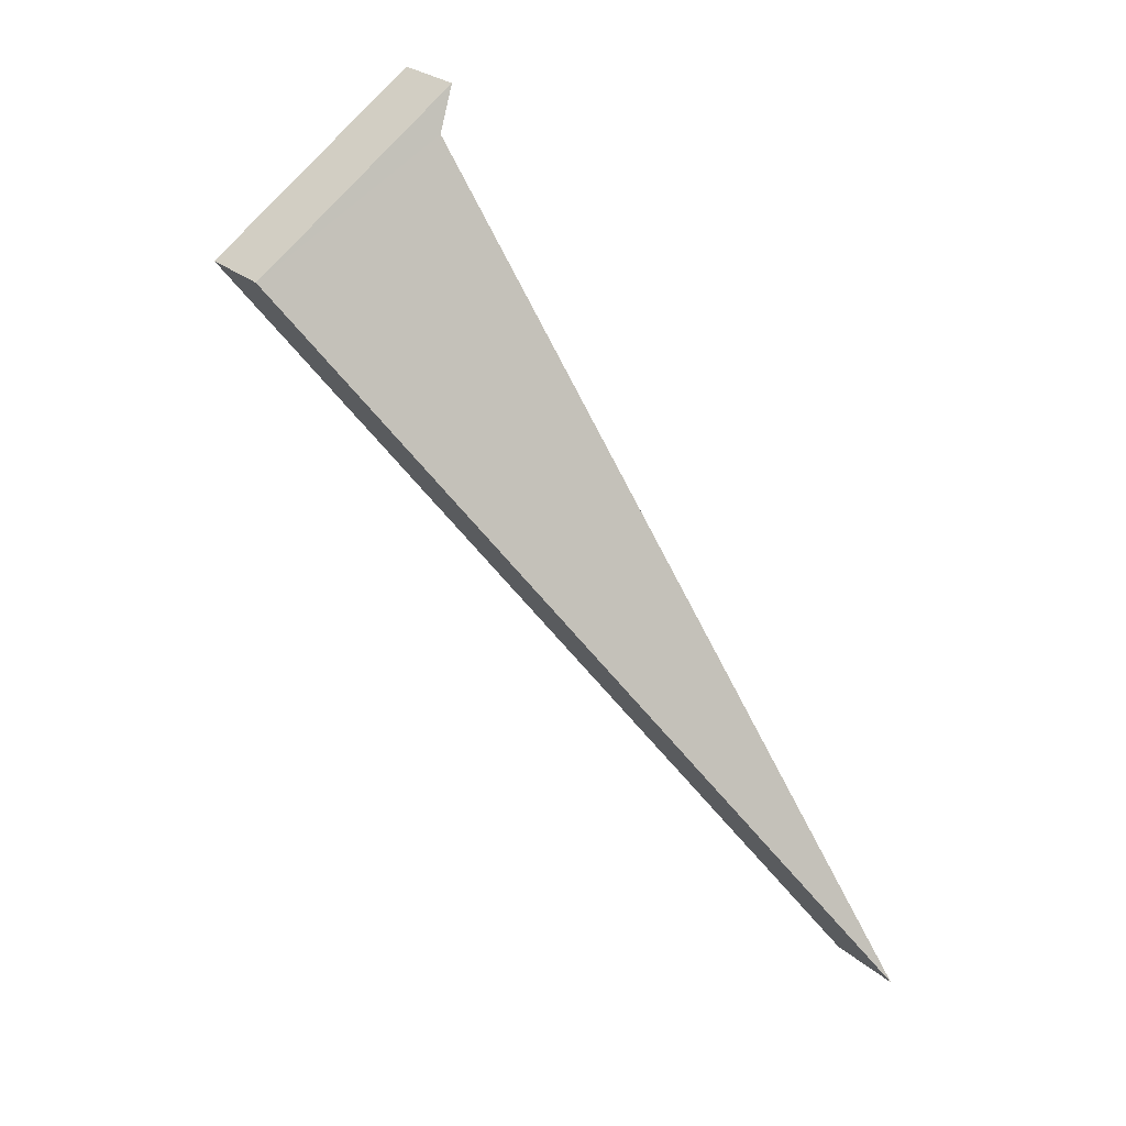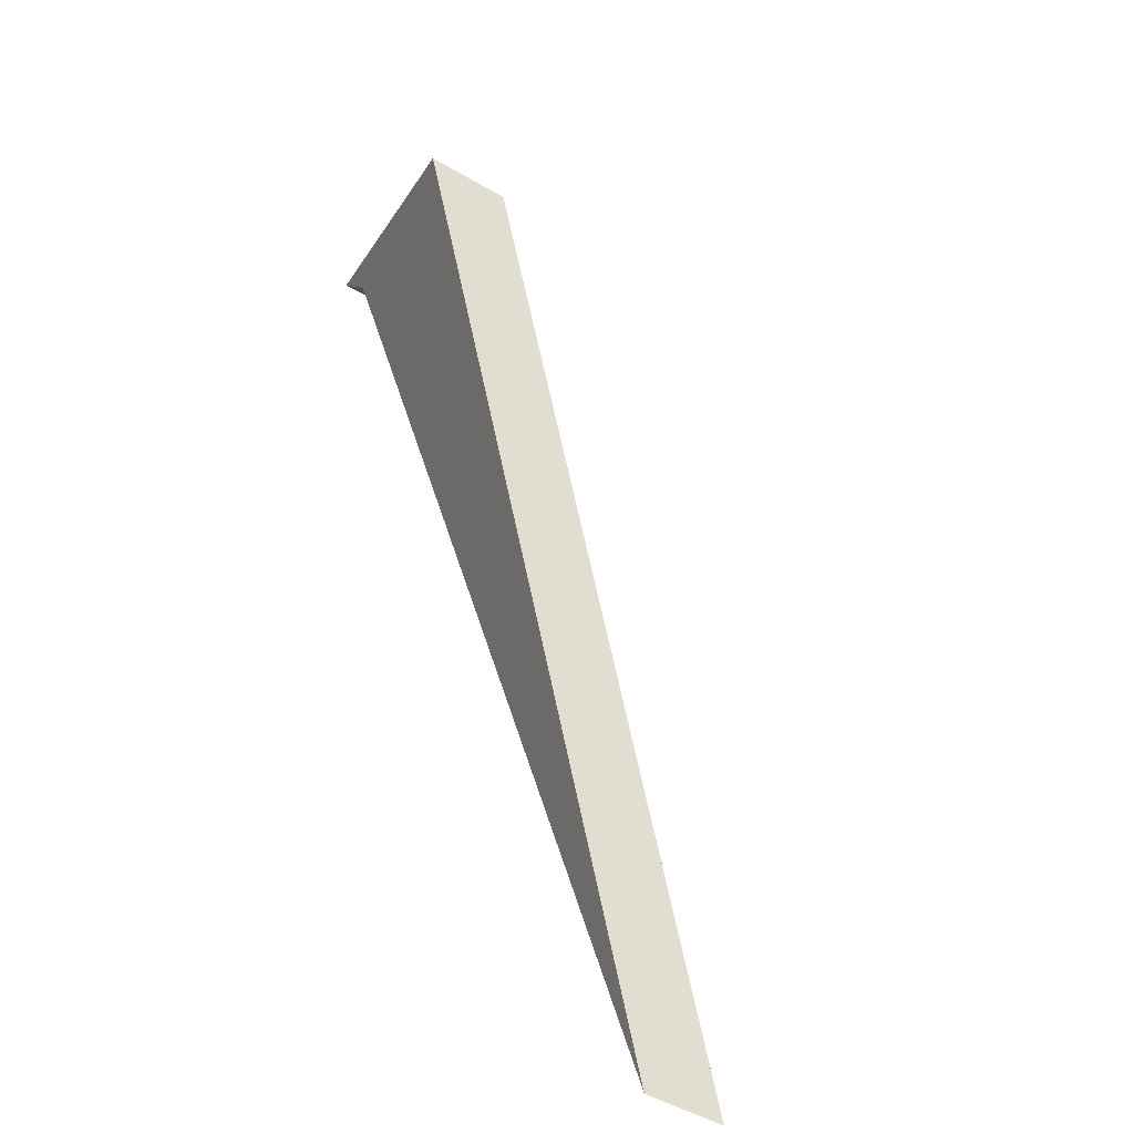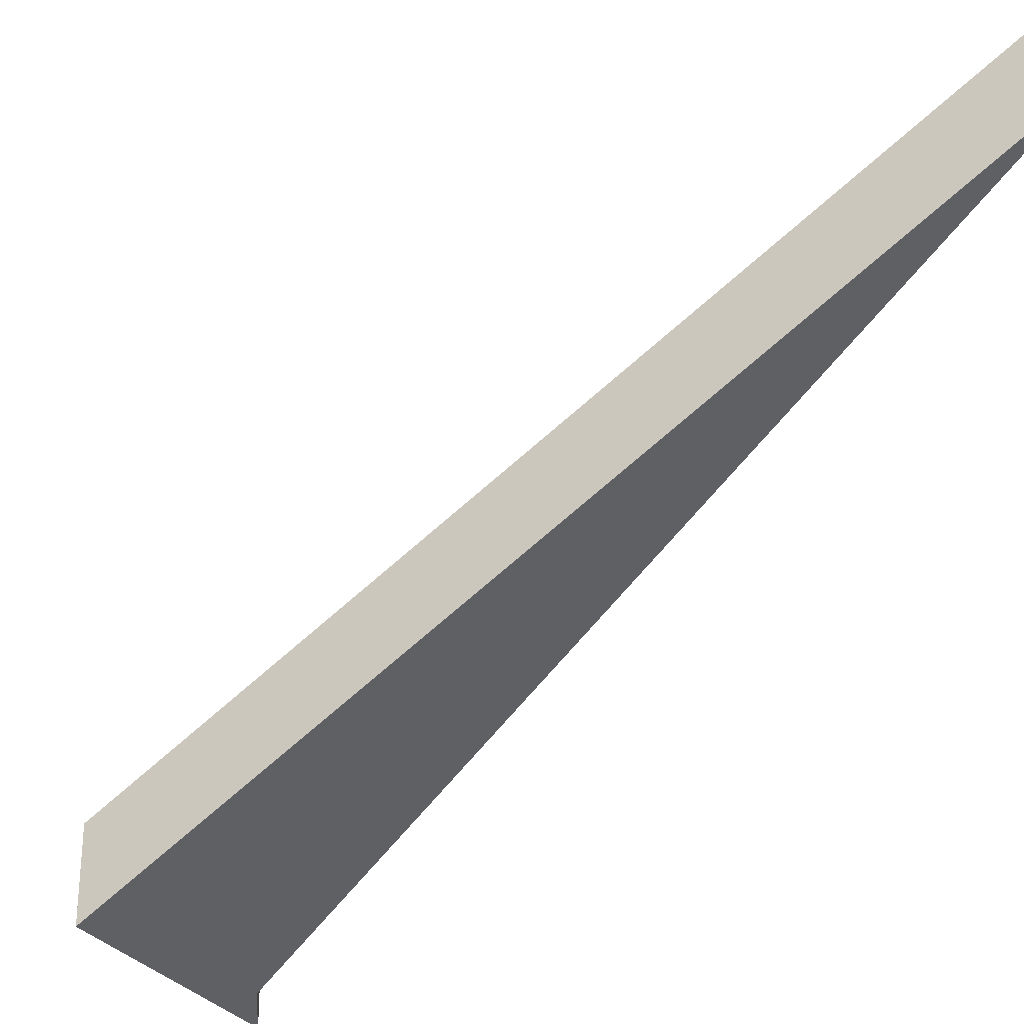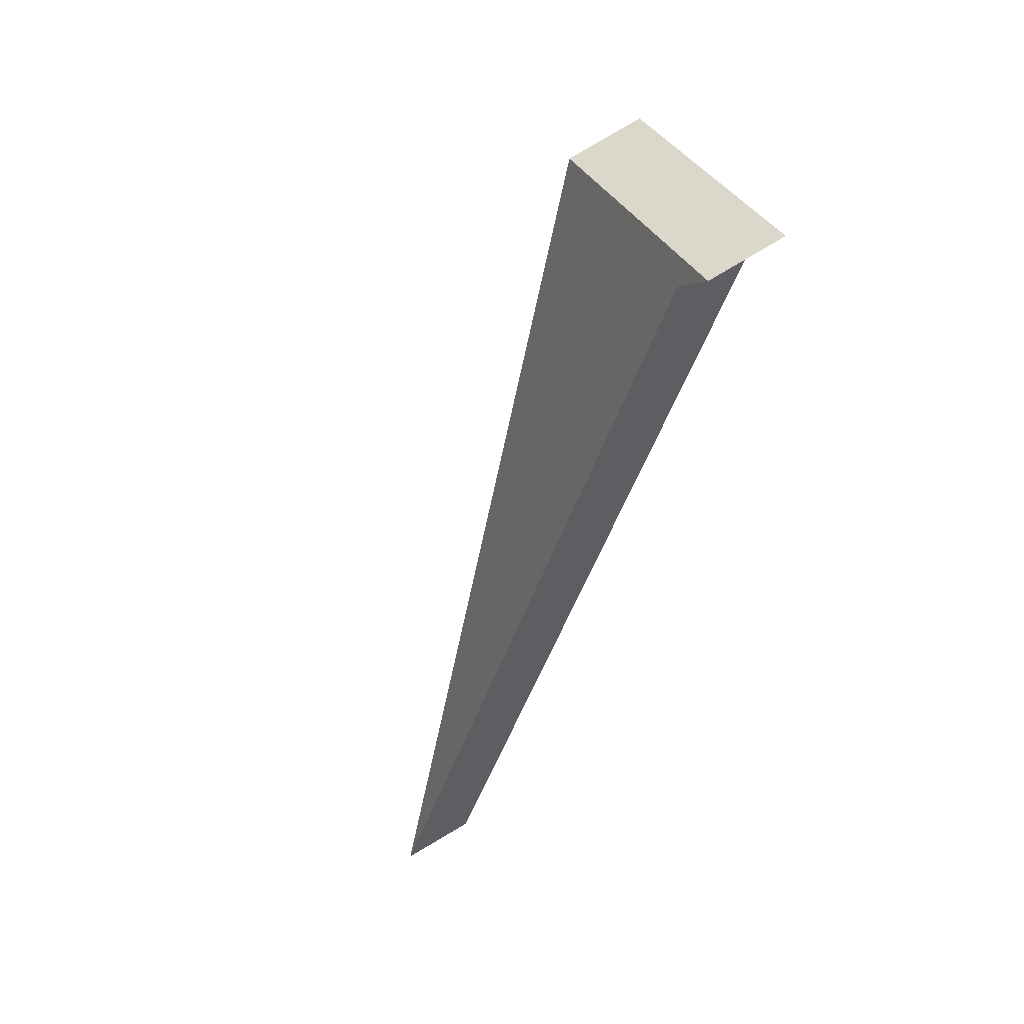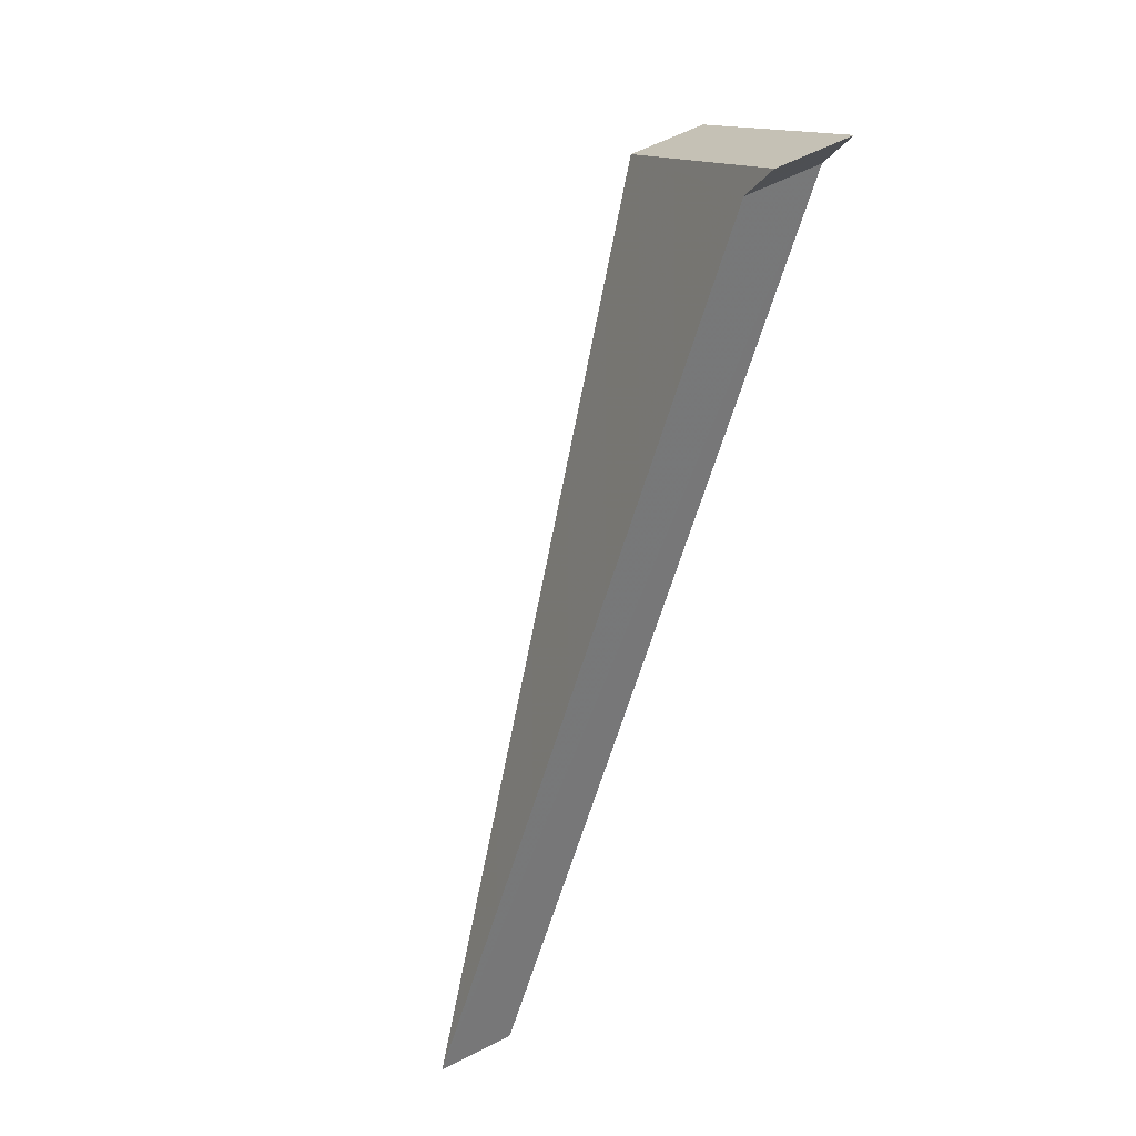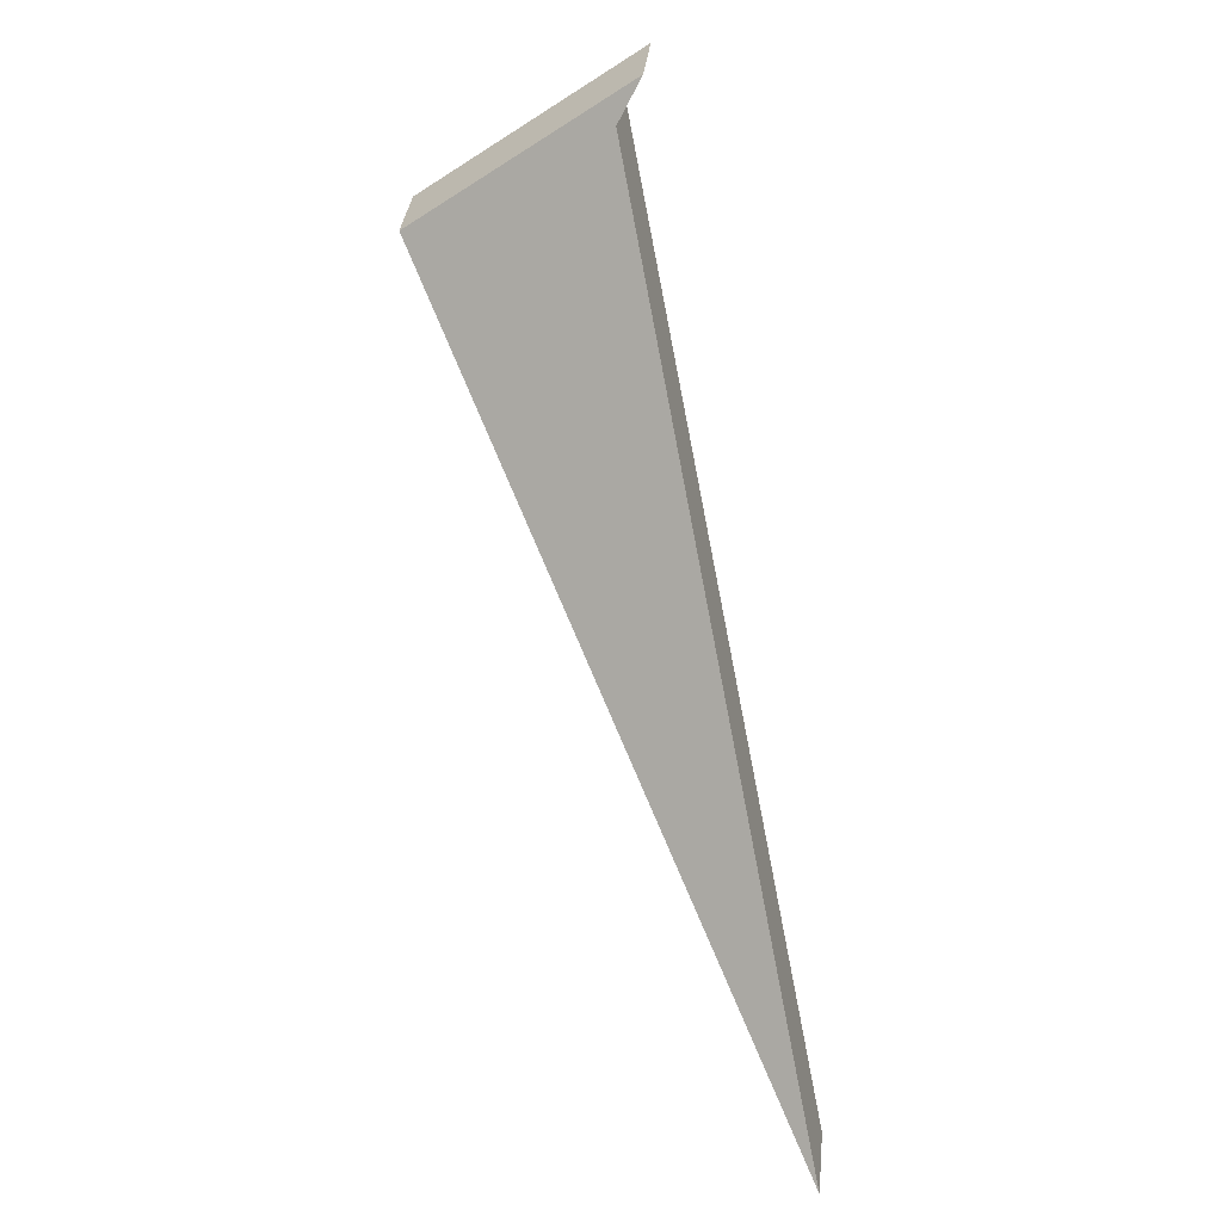
<metadata>
{"format":"obj","ext":"obj","renderer":"f3d","projection":"perspective","resolution":1024,"background":"white","views":[{"elev":26.2,"azim":144.3,"up":"+Z"},{"elev":-62.3,"azim":60.4,"up":"+Z"},{"elev":-27.5,"azim":150.0,"up":"+Y"},{"elev":74.9,"azim":-121.4,"up":"+Z"},{"elev":52.5,"azim":-120.7,"up":"+Z"},{"elev":32.5,"azim":-174.6,"up":"+Z"}]}
</metadata>
<code>
v -8.389 0.1431 -4.669
v -8.388 0.1434 -4.671
v -8.383 0.1431 -4.673
v -8.394 0.1556 -4.692
v -8.388 0.1456 -4.671
v -8.388 0.1434 -4.671
v -8.389 0.1431 -4.669
v -8.389 0.1452 -4.669
v -8.389 0.1452 -4.669
v -8.389 0.1431 -4.669
v -8.383 0.1431 -4.673
v -8.383 0.1452 -4.673
v -8.383 0.1452 -4.673
v -8.383 0.1431 -4.673
v -8.394 0.1556 -4.692
v -8.394 0.1577 -4.692
v -8.394 0.1577 -4.692
v -8.394 0.1556 -4.692
v -8.388 0.1434 -4.671
v -8.388 0.1456 -4.671
v -8.383 0.1452 -4.673
v -8.394 0.1577 -4.692
v -8.388 0.1456 -4.671
v -8.389 0.1452 -4.669
f 1 2 3
f 3 2 4
f 5 6 7
f 5 7 8
f 9 10 11
f 9 11 12
f 13 14 15
f 13 15 16
f 17 18 19
f 17 19 20
f 21 22 23
f 21 23 24

</code>
